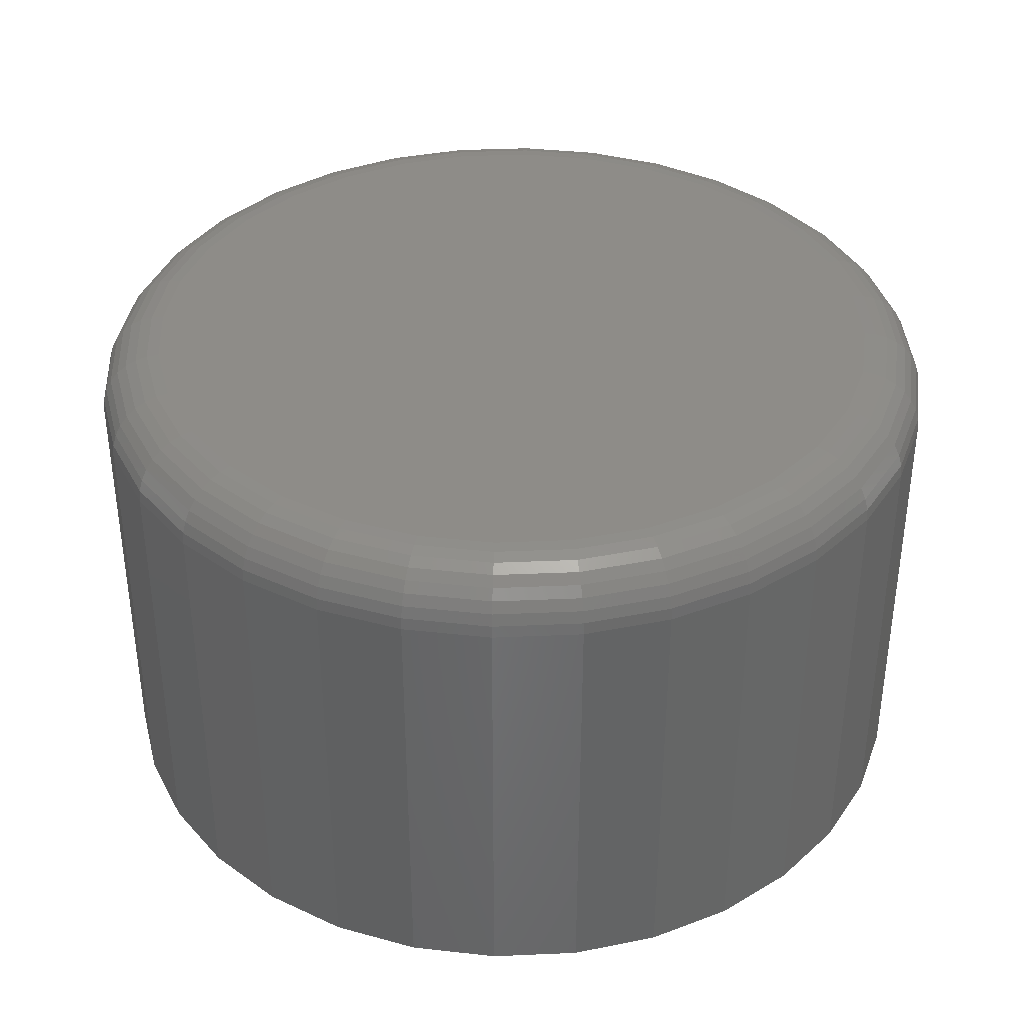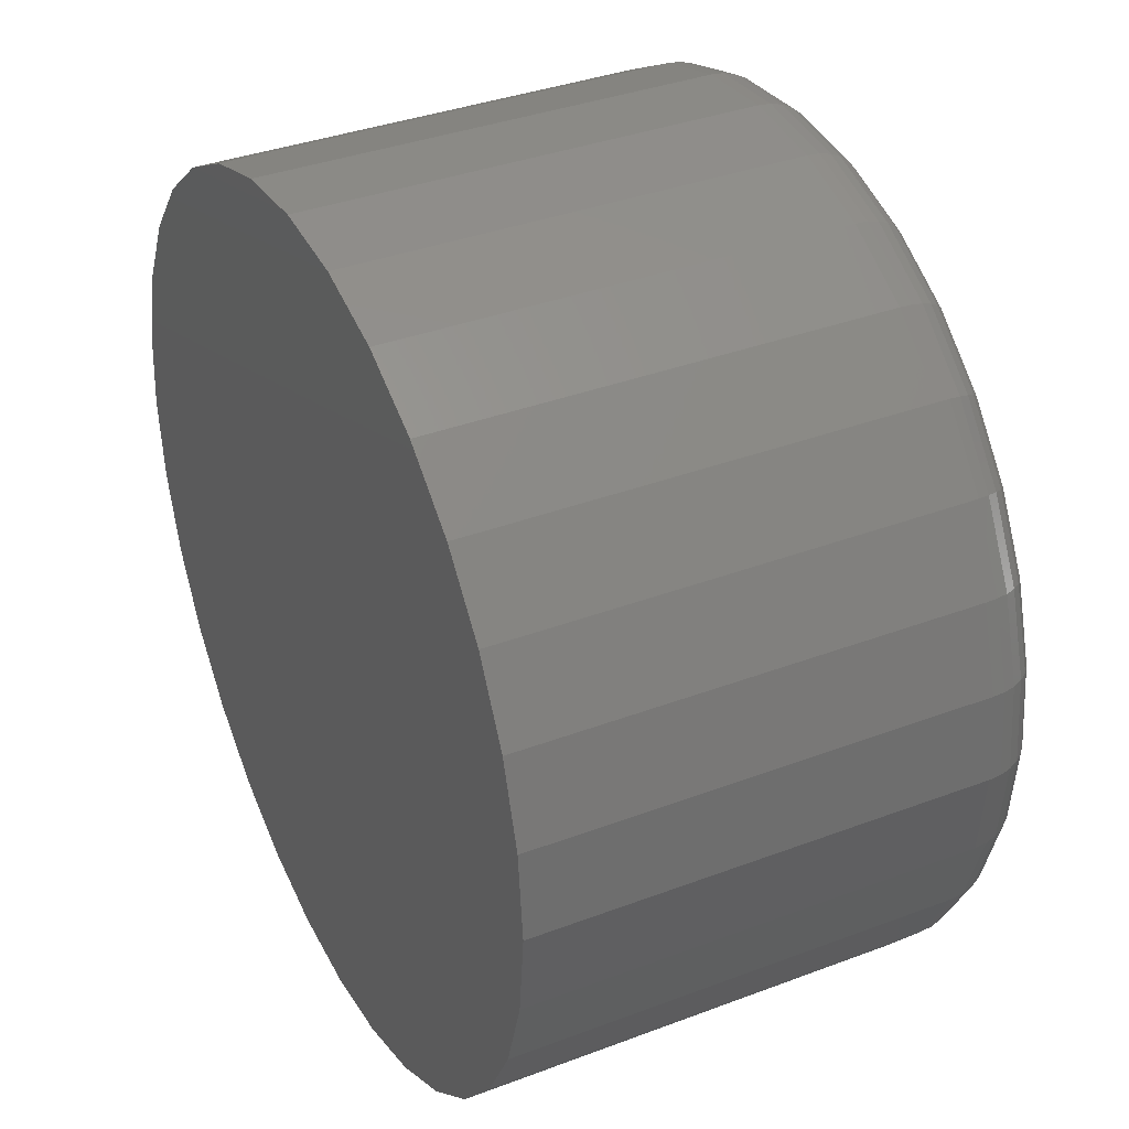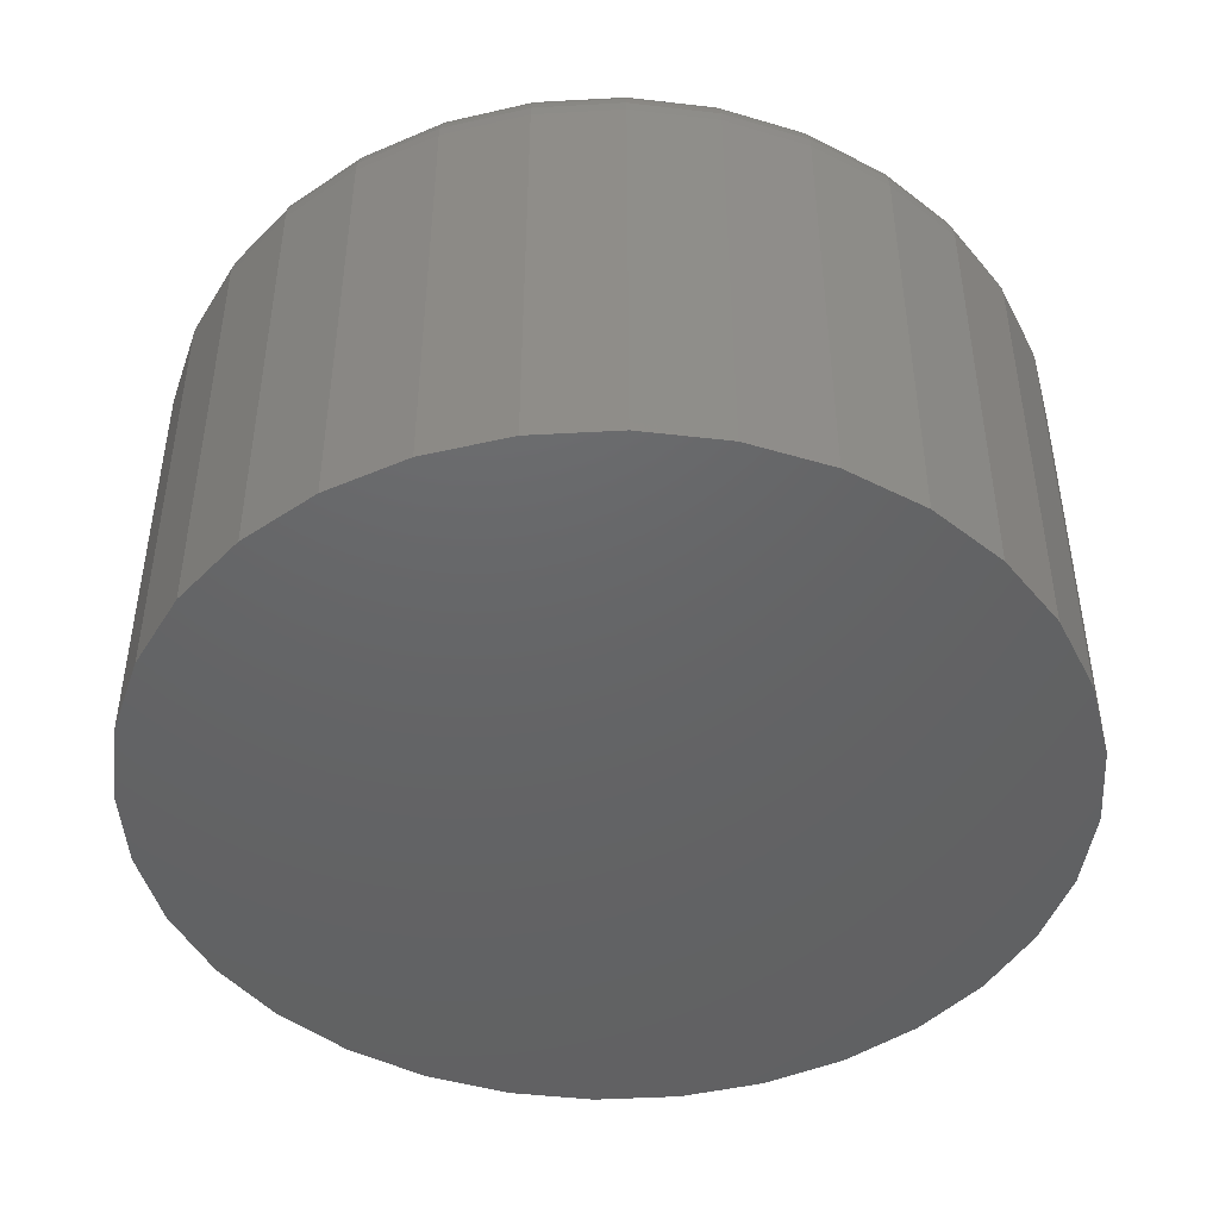
<metadata>
{"format":"stl","ext":"stl","renderer":"f3d","projection":"perspective","resolution":1024,"background":"white","views":[{"elev":37.6,"azim":-31.3,"up":"+Z"},{"elev":36.5,"azim":-116.2,"up":"+Y"},{"elev":-45.9,"azim":20.5,"up":"+Z"}]}
</metadata>
<code>
# stl→obj: 320 verts, 636 faces
v 0.6414 0.05099 0.0625
v 0.6324 0.05009 0.0625
v 0.6237 0.04745 0.0625
v 0.6505 0.05009 0.0625
v 0.6592 0.04745 0.0625
v 0.6156 0.04316 0.0625
v 0.6673 0.04316 0.0625
v 0.6086 0.03738 0.0625
v 0.6743 0.03738 0.0625
v 0.6028 0.03034 0.0625
v 0.6801 0.03034 0.0625
v 0.5985 0.0223 0.0625
v 0.6844 0.0223 0.0625
v 0.5959 0.01359 0.0625
v 0.687 0.01359 0.0625
v 0.687 -0.004542 0.0625
v 0.5985 -0.01326 0.0625
v 0.6844 -0.01326 0.0625
v 0.6028 -0.02129 0.0625
v 0.6801 -0.02129 0.0625
v 0.6086 -0.02833 0.0625
v 0.6743 -0.02833 0.0625
v 0.6156 -0.03411 0.0625
v 0.6673 -0.03411 0.0625
v 0.6237 -0.0384 0.0625
v 0.6592 -0.0384 0.0625
v 0.6324 -0.04105 0.0625
v 0.6414 -0.04194 0.0625
v 0.6505 -0.04105 0.0625
v 0.6879 0.004523 0.0625
v 0.595 0.004523 0.0625
v 0.5959 -0.004542 0.0625
v 0.6957 0.004523 0
v 0.6957 0.004523 0.05469
v 0.6947 -0.006066 0
v 0.6947 -0.006066 0.05469
v 0.6916 -0.01625 0
v 0.6916 -0.01625 0.05469
v 0.6866 -0.02563 0
v 0.6866 -0.02563 0.05469
v 0.6798 -0.03386 0
v 0.6798 -0.03386 0.05469
v 0.6716 -0.04061 0
v 0.6716 -0.04061 0.05469
v 0.6622 -0.04562 0
v 0.6622 -0.04562 0.05469
v 0.652 -0.04871 0
v 0.652 -0.04871 0.05469
v 0.6414 -0.04975 0
v 0.6414 -0.04975 0.05469
v 0.6309 -0.04871 0
v 0.6309 -0.04871 0.05469
v 0.6207 -0.04562 0
v 0.6207 -0.04562 0.05469
v 0.6113 -0.04061 0
v 0.6113 -0.04061 0.05469
v 0.6031 -0.03386 0
v 0.6031 -0.03386 0.05469
v 0.5963 -0.02563 0
v 0.5963 -0.02563 0.05469
v 0.5913 -0.01625 0
v 0.5913 -0.01625 0.05469
v 0.5882 -0.006066 0
v 0.5882 -0.006066 0.05469
v 0.5872 0.004523 0
v 0.5872 0.004523 0.05469
v 0.5882 0.01511 0
v 0.5882 0.01511 0.05469
v 0.5913 0.02529 0
v 0.5913 0.02529 0.05469
v 0.5963 0.03468 0
v 0.5963 0.03468 0.05469
v 0.6031 0.0429 0
v 0.6031 0.0429 0.05469
v 0.6113 0.04965 0
v 0.6113 0.04965 0.05469
v 0.6207 0.05467 0
v 0.6207 0.05467 0.05469
v 0.6309 0.05776 0
v 0.6309 0.05776 0.05469
v 0.6414 0.0588 0
v 0.6414 0.0588 0.05469
v 0.652 0.05776 0
v 0.652 0.05776 0.05469
v 0.6622 0.05467 0
v 0.6622 0.05467 0.05469
v 0.6716 0.04965 0
v 0.6716 0.04965 0.05469
v 0.6798 0.0429 0
v 0.6798 0.0429 0.05469
v 0.6866 0.03468 0
v 0.6866 0.03468 0.05469
v 0.6916 0.02529 0
v 0.6916 0.02529 0.05469
v 0.6947 0.01511 0
v 0.6947 0.01511 0.05469
v 0.6894 0.004523 0.06235
v 0.6885 -0.004839 0.06235
v 0.6909 0.004523 0.06191
v 0.69 -0.005125 0.06191
v 0.6923 0.004523 0.06118
v 0.6913 -0.005388 0.06118
v 0.6934 0.004523 0.06021
v 0.6924 -0.005619 0.06021
v 0.6944 0.004523 0.05903
v 0.6934 -0.005809 0.05903
v 0.6951 0.004523 0.05768
v 0.6941 -0.00595 0.05768
v 0.6956 0.004523 0.05621
v 0.6945 -0.006036 0.05621
v 0.5944 -0.004839 0.06235
v 0.5935 0.004523 0.06235
v 0.5929 -0.005125 0.06191
v 0.592 0.004523 0.06191
v 0.5916 -0.005388 0.06118
v 0.5906 0.004523 0.06118
v 0.5905 -0.005619 0.06021
v 0.5895 0.004523 0.06021
v 0.5895 -0.005809 0.05903
v 0.5885 0.004523 0.05903
v 0.5888 -0.00595 0.05768
v 0.5878 0.004523 0.05768
v 0.5884 -0.006036 0.05621
v 0.5873 0.004523 0.05621
v 0.5971 -0.01384 0.06235
v 0.5958 -0.0144 0.06191
v 0.5945 -0.01492 0.06118
v 0.5934 -0.01537 0.06021
v 0.5925 -0.01574 0.05903
v 0.5919 -0.01602 0.05768
v 0.5914 -0.01619 0.05621
v 0.6015 -0.02214 0.06235
v 0.6003 -0.02295 0.06191
v 0.5992 -0.0237 0.06118
v 0.5982 -0.02436 0.06021
v 0.5974 -0.0249 0.05903
v 0.5968 -0.0253 0.05768
v 0.5964 -0.02555 0.05621
v 0.6075 -0.02941 0.06235
v 0.6065 -0.03045 0.06191
v 0.6055 -0.0314 0.06118
v 0.6047 -0.03224 0.06021
v 0.604 -0.03293 0.05903
v 0.6035 -0.03344 0.05768
v 0.6032 -0.03375 0.05621
v 0.6148 -0.03538 0.06235
v 0.614 -0.0366 0.06191
v 0.6132 -0.03772 0.06118
v 0.6126 -0.0387 0.06021
v 0.612 -0.03951 0.05903
v 0.6116 -0.04011 0.05768
v 0.6114 -0.04048 0.05621
v 0.6231 -0.03981 0.06235
v 0.6225 -0.04117 0.06191
v 0.622 -0.04241 0.06118
v 0.6216 -0.04351 0.06021
v 0.6212 -0.04441 0.05903
v 0.6209 -0.04507 0.05768
v 0.6207 -0.04548 0.05621
v 0.6321 -0.04254 0.06235
v 0.6318 -0.04398 0.06191
v 0.6315 -0.0453 0.06118
v 0.6313 -0.04647 0.06021
v 0.6311 -0.04742 0.05903
v 0.631 -0.04813 0.05768
v 0.6309 -0.04856 0.05621
v 0.6414 -0.04346 0.06235
v 0.6414 -0.04493 0.06191
v 0.6414 -0.04628 0.06118
v 0.6414 -0.04747 0.06021
v 0.6414 -0.04844 0.05903
v 0.6414 -0.04916 0.05768
v 0.6414 -0.0496 0.05621
v 0.6508 -0.04254 0.06235
v 0.6511 -0.04398 0.06191
v 0.6514 -0.0453 0.06118
v 0.6516 -0.04647 0.06021
v 0.6518 -0.04742 0.05903
v 0.6519 -0.04813 0.05768
v 0.652 -0.04856 0.05621
v 0.6598 -0.03981 0.06235
v 0.6604 -0.04117 0.06191
v 0.6609 -0.04241 0.06118
v 0.6613 -0.04351 0.06021
v 0.6617 -0.04441 0.05903
v 0.662 -0.04507 0.05768
v 0.6622 -0.04548 0.05621
v 0.6681 -0.03538 0.06235
v 0.6689 -0.0366 0.06191
v 0.6697 -0.03772 0.06118
v 0.6703 -0.0387 0.06021
v 0.6709 -0.03951 0.05903
v 0.6713 -0.04011 0.05768
v 0.6715 -0.04048 0.05621
v 0.6754 -0.02941 0.06235
v 0.6764 -0.03045 0.06191
v 0.6774 -0.0314 0.06118
v 0.6782 -0.03224 0.06021
v 0.6789 -0.03293 0.05903
v 0.6794 -0.03344 0.05768
v 0.6797 -0.03375 0.05621
v 0.6813 -0.02214 0.06235
v 0.6826 -0.02295 0.06191
v 0.6837 -0.0237 0.06118
v 0.6847 -0.02436 0.06021
v 0.6855 -0.0249 0.05903
v 0.6861 -0.0253 0.05768
v 0.6865 -0.02555 0.05621
v 0.6858 -0.01384 0.06235
v 0.6871 -0.0144 0.06191
v 0.6884 -0.01492 0.06118
v 0.6895 -0.01537 0.06021
v 0.6904 -0.01574 0.05903
v 0.691 -0.01602 0.05768
v 0.6915 -0.01619 0.05621
v 0.5944 0.01389 0.06235
v 0.5929 0.01417 0.06191
v 0.5916 0.01443 0.06118
v 0.5905 0.01467 0.06021
v 0.5895 0.01485 0.05903
v 0.5888 0.015 0.05768
v 0.5884 0.01508 0.05621
v 0.6885 0.01389 0.06235
v 0.69 0.01417 0.06191
v 0.6913 0.01443 0.06118
v 0.6924 0.01467 0.06021
v 0.6934 0.01485 0.05903
v 0.6941 0.015 0.05768
v 0.6945 0.01508 0.05621
v 0.6858 0.02289 0.06235
v 0.6871 0.02345 0.06191
v 0.6884 0.02396 0.06118
v 0.6895 0.02442 0.06021
v 0.6904 0.02479 0.05903
v 0.691 0.02507 0.05768
v 0.6915 0.02524 0.05621
v 0.6813 0.03118 0.06235
v 0.6826 0.032 0.06191
v 0.6837 0.03275 0.06118
v 0.6847 0.03341 0.06021
v 0.6855 0.03395 0.05903
v 0.6861 0.03435 0.05768
v 0.6865 0.03459 0.05621
v 0.6754 0.03846 0.06235
v 0.6764 0.03949 0.06191
v 0.6774 0.04045 0.06118
v 0.6782 0.04128 0.06021
v 0.6789 0.04197 0.05903
v 0.6794 0.04248 0.05768
v 0.6797 0.0428 0.05621
v 0.6681 0.04442 0.06235
v 0.6689 0.04564 0.06191
v 0.6697 0.04677 0.06118
v 0.6703 0.04775 0.06021
v 0.6709 0.04856 0.05903
v 0.6713 0.04916 0.05768
v 0.6715 0.04953 0.05621
v 0.6598 0.04886 0.06235
v 0.6604 0.05021 0.06191
v 0.6609 0.05146 0.06118
v 0.6613 0.05255 0.06021
v 0.6617 0.05345 0.05903
v 0.662 0.05412 0.05768
v 0.6622 0.05453 0.05621
v 0.6508 0.05159 0.06235
v 0.6511 0.05303 0.06191
v 0.6514 0.05435 0.06118
v 0.6516 0.05551 0.06021
v 0.6518 0.05647 0.05903
v 0.6519 0.05717 0.05768
v 0.652 0.05761 0.05621
v 0.6414 0.05251 0.06235
v 0.6414 0.05398 0.06191
v 0.6414 0.05533 0.06118
v 0.6414 0.05651 0.06021
v 0.6414 0.05748 0.05903
v 0.6414 0.0582 0.05768
v 0.6414 0.05865 0.05621
v 0.6321 0.05159 0.06235
v 0.6318 0.05303 0.06191
v 0.6315 0.05435 0.06118
v 0.6313 0.05551 0.06021
v 0.6311 0.05647 0.05903
v 0.631 0.05717 0.05768
v 0.6309 0.05761 0.05621
v 0.6231 0.04886 0.06235
v 0.6225 0.05021 0.06191
v 0.622 0.05146 0.06118
v 0.6216 0.05255 0.06021
v 0.6212 0.05345 0.05903
v 0.6209 0.05412 0.05768
v 0.6207 0.05453 0.05621
v 0.6148 0.04442 0.06235
v 0.614 0.04564 0.06191
v 0.6132 0.04677 0.06118
v 0.6126 0.04775 0.06021
v 0.612 0.04856 0.05903
v 0.6116 0.04916 0.05768
v 0.6114 0.04953 0.05621
v 0.6075 0.03846 0.06235
v 0.6065 0.03949 0.06191
v 0.6055 0.04045 0.06118
v 0.6047 0.04128 0.06021
v 0.604 0.04197 0.05903
v 0.6035 0.04248 0.05768
v 0.6032 0.0428 0.05621
v 0.6015 0.03118 0.06235
v 0.6003 0.032 0.06191
v 0.5992 0.03275 0.06118
v 0.5982 0.03341 0.06021
v 0.5974 0.03395 0.05903
v 0.5968 0.03435 0.05768
v 0.5964 0.03459 0.05621
v 0.5971 0.02289 0.06235
v 0.5958 0.02345 0.06191
v 0.5945 0.02396 0.06118
v 0.5934 0.02442 0.06021
v 0.5925 0.02479 0.05903
v 0.5919 0.02507 0.05768
v 0.5914 0.02524 0.05621
f 1 2 3
f 4 1 3
f 4 3 5
f 5 3 6
f 5 6 7
f 7 6 8
f 7 8 9
f 9 8 10
f 9 10 11
f 11 10 12
f 11 12 13
f 13 12 14
f 13 14 15
f 16 17 18
f 18 17 19
f 18 19 20
f 20 19 21
f 20 21 22
f 22 21 23
f 22 23 24
f 24 23 25
f 24 25 26
f 26 25 27
f 26 27 28
f 26 28 29
f 15 14 30
f 30 14 31
f 30 31 16
f 16 31 32
f 16 32 17
f 33 34 35
f 35 34 36
f 35 36 37
f 37 36 38
f 37 38 39
f 39 38 40
f 39 40 41
f 41 40 42
f 41 42 43
f 43 42 44
f 43 44 45
f 45 44 46
f 45 46 47
f 47 46 48
f 47 48 49
f 49 48 50
f 49 50 51
f 51 50 52
f 51 52 53
f 53 52 54
f 53 54 55
f 55 54 56
f 55 56 57
f 57 56 58
f 57 58 59
f 59 58 60
f 59 60 61
f 61 60 62
f 61 62 63
f 63 62 64
f 63 64 65
f 65 64 66
f 65 66 67
f 67 66 68
f 67 68 69
f 69 68 70
f 69 70 71
f 71 70 72
f 71 72 73
f 73 72 74
f 73 74 75
f 75 74 76
f 75 76 77
f 77 76 78
f 77 78 79
f 79 78 80
f 79 80 81
f 81 80 82
f 81 82 83
f 83 82 84
f 83 84 85
f 85 84 86
f 85 86 87
f 87 86 88
f 87 88 89
f 89 88 90
f 89 90 91
f 91 90 92
f 91 92 93
f 93 92 94
f 93 94 95
f 95 94 96
f 95 96 33
f 33 96 34
f 30 16 97
f 97 16 98
f 97 98 99
f 99 98 100
f 99 100 101
f 101 100 102
f 101 102 103
f 103 102 104
f 103 104 105
f 105 104 106
f 105 106 107
f 107 106 108
f 107 108 109
f 109 108 110
f 109 110 34
f 34 110 36
f 32 31 111
f 111 31 112
f 111 112 113
f 113 112 114
f 113 114 115
f 115 114 116
f 115 116 117
f 117 116 118
f 117 118 119
f 119 118 120
f 119 120 121
f 121 120 122
f 121 122 123
f 123 122 124
f 123 124 64
f 64 124 66
f 17 32 125
f 125 32 111
f 125 111 126
f 126 111 113
f 126 113 127
f 127 113 115
f 127 115 128
f 128 115 117
f 128 117 129
f 129 117 119
f 129 119 130
f 130 119 121
f 130 121 131
f 131 121 123
f 131 123 62
f 62 123 64
f 19 17 132
f 132 17 125
f 132 125 133
f 133 125 126
f 133 126 134
f 134 126 127
f 134 127 135
f 135 127 128
f 135 128 136
f 136 128 129
f 136 129 137
f 137 129 130
f 137 130 138
f 138 130 131
f 138 131 60
f 60 131 62
f 21 19 139
f 139 19 132
f 139 132 140
f 140 132 133
f 140 133 141
f 141 133 134
f 141 134 142
f 142 134 135
f 142 135 143
f 143 135 136
f 143 136 144
f 144 136 137
f 144 137 145
f 145 137 138
f 145 138 58
f 58 138 60
f 23 21 146
f 146 21 139
f 146 139 147
f 147 139 140
f 147 140 148
f 148 140 141
f 148 141 149
f 149 141 142
f 149 142 150
f 150 142 143
f 150 143 151
f 151 143 144
f 151 144 152
f 152 144 145
f 152 145 56
f 56 145 58
f 25 23 153
f 153 23 146
f 153 146 154
f 154 146 147
f 154 147 155
f 155 147 148
f 155 148 156
f 156 148 149
f 156 149 157
f 157 149 150
f 157 150 158
f 158 150 151
f 158 151 159
f 159 151 152
f 159 152 54
f 54 152 56
f 27 25 160
f 160 25 153
f 160 153 161
f 161 153 154
f 161 154 162
f 162 154 155
f 162 155 163
f 163 155 156
f 163 156 164
f 164 156 157
f 164 157 165
f 165 157 158
f 165 158 166
f 166 158 159
f 166 159 52
f 52 159 54
f 28 27 167
f 167 27 160
f 167 160 168
f 168 160 161
f 168 161 169
f 169 161 162
f 169 162 170
f 170 162 163
f 170 163 171
f 171 163 164
f 171 164 172
f 172 164 165
f 172 165 173
f 173 165 166
f 173 166 50
f 50 166 52
f 29 28 174
f 174 28 167
f 174 167 175
f 175 167 168
f 175 168 176
f 176 168 169
f 176 169 177
f 177 169 170
f 177 170 178
f 178 170 171
f 178 171 179
f 179 171 172
f 179 172 180
f 180 172 173
f 180 173 48
f 48 173 50
f 26 29 181
f 181 29 174
f 181 174 182
f 182 174 175
f 182 175 183
f 183 175 176
f 183 176 184
f 184 176 177
f 184 177 185
f 185 177 178
f 185 178 186
f 186 178 179
f 186 179 187
f 187 179 180
f 187 180 46
f 46 180 48
f 24 26 188
f 188 26 181
f 188 181 189
f 189 181 182
f 189 182 190
f 190 182 183
f 190 183 191
f 191 183 184
f 191 184 192
f 192 184 185
f 192 185 193
f 193 185 186
f 193 186 194
f 194 186 187
f 194 187 44
f 44 187 46
f 22 24 195
f 195 24 188
f 195 188 196
f 196 188 189
f 196 189 197
f 197 189 190
f 197 190 198
f 198 190 191
f 198 191 199
f 199 191 192
f 199 192 200
f 200 192 193
f 200 193 201
f 201 193 194
f 201 194 42
f 42 194 44
f 20 22 202
f 202 22 195
f 202 195 203
f 203 195 196
f 203 196 204
f 204 196 197
f 204 197 205
f 205 197 198
f 205 198 206
f 206 198 199
f 206 199 207
f 207 199 200
f 207 200 208
f 208 200 201
f 208 201 40
f 40 201 42
f 18 20 209
f 209 20 202
f 209 202 210
f 210 202 203
f 210 203 211
f 211 203 204
f 211 204 212
f 212 204 205
f 212 205 213
f 213 205 206
f 213 206 214
f 214 206 207
f 214 207 215
f 215 207 208
f 215 208 38
f 38 208 40
f 16 18 98
f 98 18 209
f 98 209 100
f 100 209 210
f 100 210 102
f 102 210 211
f 102 211 104
f 104 211 212
f 104 212 106
f 106 212 213
f 106 213 108
f 108 213 214
f 108 214 110
f 110 214 215
f 110 215 36
f 36 215 38
f 31 14 112
f 112 14 216
f 112 216 114
f 114 216 217
f 114 217 116
f 116 217 218
f 116 218 118
f 118 218 219
f 118 219 120
f 120 219 220
f 120 220 122
f 122 220 221
f 122 221 124
f 124 221 222
f 124 222 66
f 66 222 68
f 15 30 223
f 223 30 97
f 223 97 224
f 224 97 99
f 224 99 225
f 225 99 101
f 225 101 226
f 226 101 103
f 226 103 227
f 227 103 105
f 227 105 228
f 228 105 107
f 228 107 229
f 229 107 109
f 229 109 96
f 96 109 34
f 13 15 230
f 230 15 223
f 230 223 231
f 231 223 224
f 231 224 232
f 232 224 225
f 232 225 233
f 233 225 226
f 233 226 234
f 234 226 227
f 234 227 235
f 235 227 228
f 235 228 236
f 236 228 229
f 236 229 94
f 94 229 96
f 11 13 237
f 237 13 230
f 237 230 238
f 238 230 231
f 238 231 239
f 239 231 232
f 239 232 240
f 240 232 233
f 240 233 241
f 241 233 234
f 241 234 242
f 242 234 235
f 242 235 243
f 243 235 236
f 243 236 92
f 92 236 94
f 9 11 244
f 244 11 237
f 244 237 245
f 245 237 238
f 245 238 246
f 246 238 239
f 246 239 247
f 247 239 240
f 247 240 248
f 248 240 241
f 248 241 249
f 249 241 242
f 249 242 250
f 250 242 243
f 250 243 90
f 90 243 92
f 7 9 251
f 251 9 244
f 251 244 252
f 252 244 245
f 252 245 253
f 253 245 246
f 253 246 254
f 254 246 247
f 254 247 255
f 255 247 248
f 255 248 256
f 256 248 249
f 256 249 257
f 257 249 250
f 257 250 88
f 88 250 90
f 5 7 258
f 258 7 251
f 258 251 259
f 259 251 252
f 259 252 260
f 260 252 253
f 260 253 261
f 261 253 254
f 261 254 262
f 262 254 255
f 262 255 263
f 263 255 256
f 263 256 264
f 264 256 257
f 264 257 86
f 86 257 88
f 4 5 265
f 265 5 258
f 265 258 266
f 266 258 259
f 266 259 267
f 267 259 260
f 267 260 268
f 268 260 261
f 268 261 269
f 269 261 262
f 269 262 270
f 270 262 263
f 270 263 271
f 271 263 264
f 271 264 84
f 84 264 86
f 1 4 272
f 272 4 265
f 272 265 273
f 273 265 266
f 273 266 274
f 274 266 267
f 274 267 275
f 275 267 268
f 275 268 276
f 276 268 269
f 276 269 277
f 277 269 270
f 277 270 278
f 278 270 271
f 278 271 82
f 82 271 84
f 2 1 279
f 279 1 272
f 279 272 280
f 280 272 273
f 280 273 281
f 281 273 274
f 281 274 282
f 282 274 275
f 282 275 283
f 283 275 276
f 283 276 284
f 284 276 277
f 284 277 285
f 285 277 278
f 285 278 80
f 80 278 82
f 3 2 286
f 286 2 279
f 286 279 287
f 287 279 280
f 287 280 288
f 288 280 281
f 288 281 289
f 289 281 282
f 289 282 290
f 290 282 283
f 290 283 291
f 291 283 284
f 291 284 292
f 292 284 285
f 292 285 78
f 78 285 80
f 6 3 293
f 293 3 286
f 293 286 294
f 294 286 287
f 294 287 295
f 295 287 288
f 295 288 296
f 296 288 289
f 296 289 297
f 297 289 290
f 297 290 298
f 298 290 291
f 298 291 299
f 299 291 292
f 299 292 76
f 76 292 78
f 8 6 300
f 300 6 293
f 300 293 301
f 301 293 294
f 301 294 302
f 302 294 295
f 302 295 303
f 303 295 296
f 303 296 304
f 304 296 297
f 304 297 305
f 305 297 298
f 305 298 306
f 306 298 299
f 306 299 74
f 74 299 76
f 10 8 307
f 307 8 300
f 307 300 308
f 308 300 301
f 308 301 309
f 309 301 302
f 309 302 310
f 310 302 303
f 310 303 311
f 311 303 304
f 311 304 312
f 312 304 305
f 312 305 313
f 313 305 306
f 313 306 72
f 72 306 74
f 12 10 314
f 314 10 307
f 314 307 315
f 315 307 308
f 315 308 316
f 316 308 309
f 316 309 317
f 317 309 310
f 317 310 318
f 318 310 311
f 318 311 319
f 319 311 312
f 319 312 320
f 320 312 313
f 320 313 70
f 70 313 72
f 14 12 216
f 216 12 314
f 216 314 217
f 217 314 315
f 217 315 218
f 218 315 316
f 218 316 219
f 219 316 317
f 219 317 220
f 220 317 318
f 220 318 221
f 221 318 319
f 221 319 222
f 222 319 320
f 222 320 68
f 68 320 70
f 79 81 83
f 83 77 79
f 85 77 83
f 75 77 85
f 87 75 85
f 73 75 87
f 89 73 87
f 71 73 89
f 91 71 89
f 69 71 91
f 93 69 91
f 67 69 93
f 95 67 93
f 37 61 35
f 59 61 37
f 39 59 37
f 57 59 39
f 41 57 39
f 55 57 41
f 43 55 41
f 53 55 43
f 45 53 43
f 51 53 45
f 47 51 45
f 47 49 51
f 61 63 35
f 35 63 65
f 35 65 33
f 33 65 67
f 33 67 95

</code>
